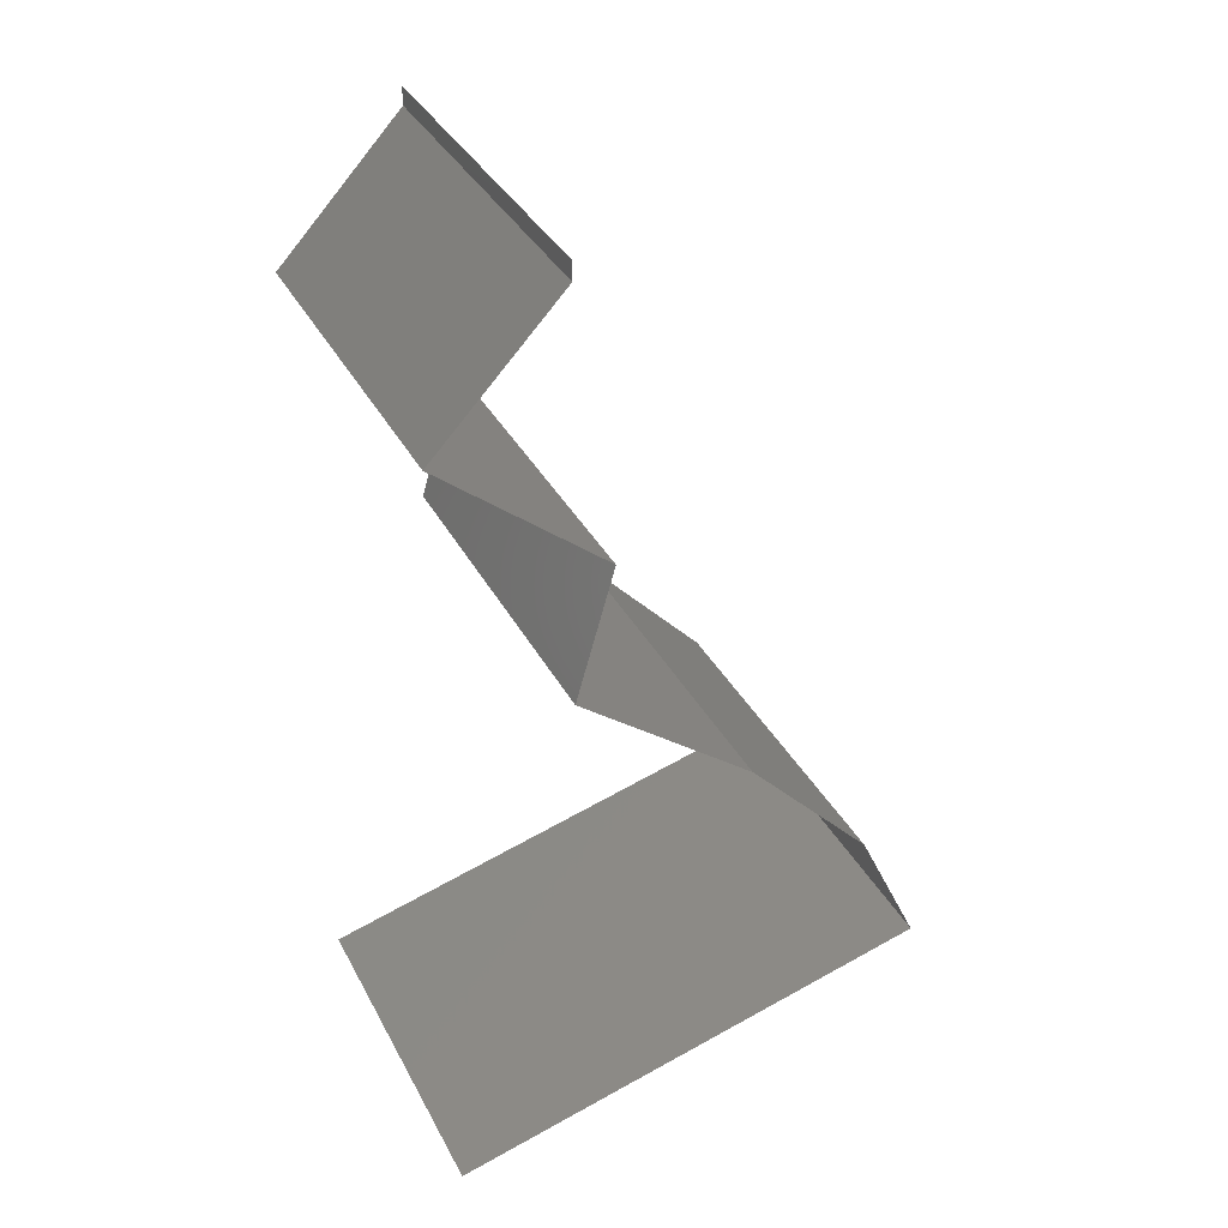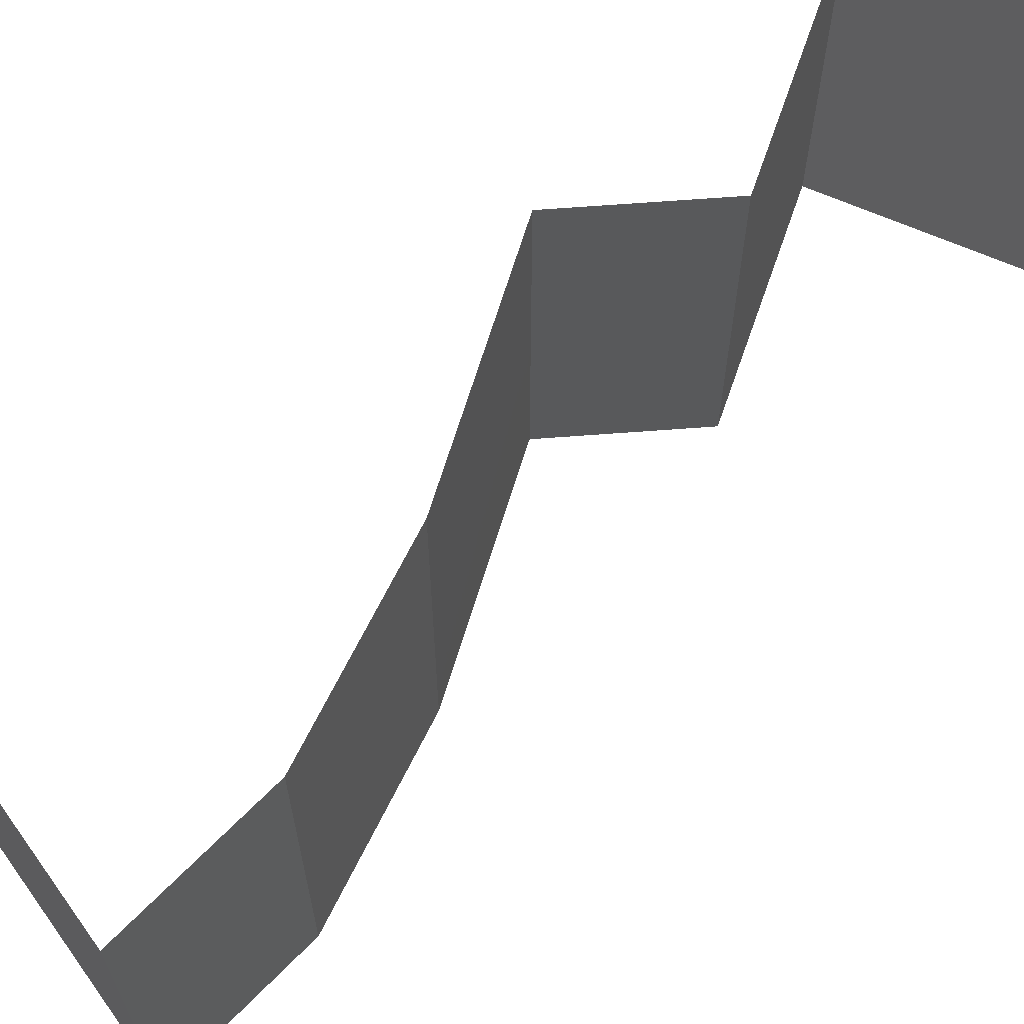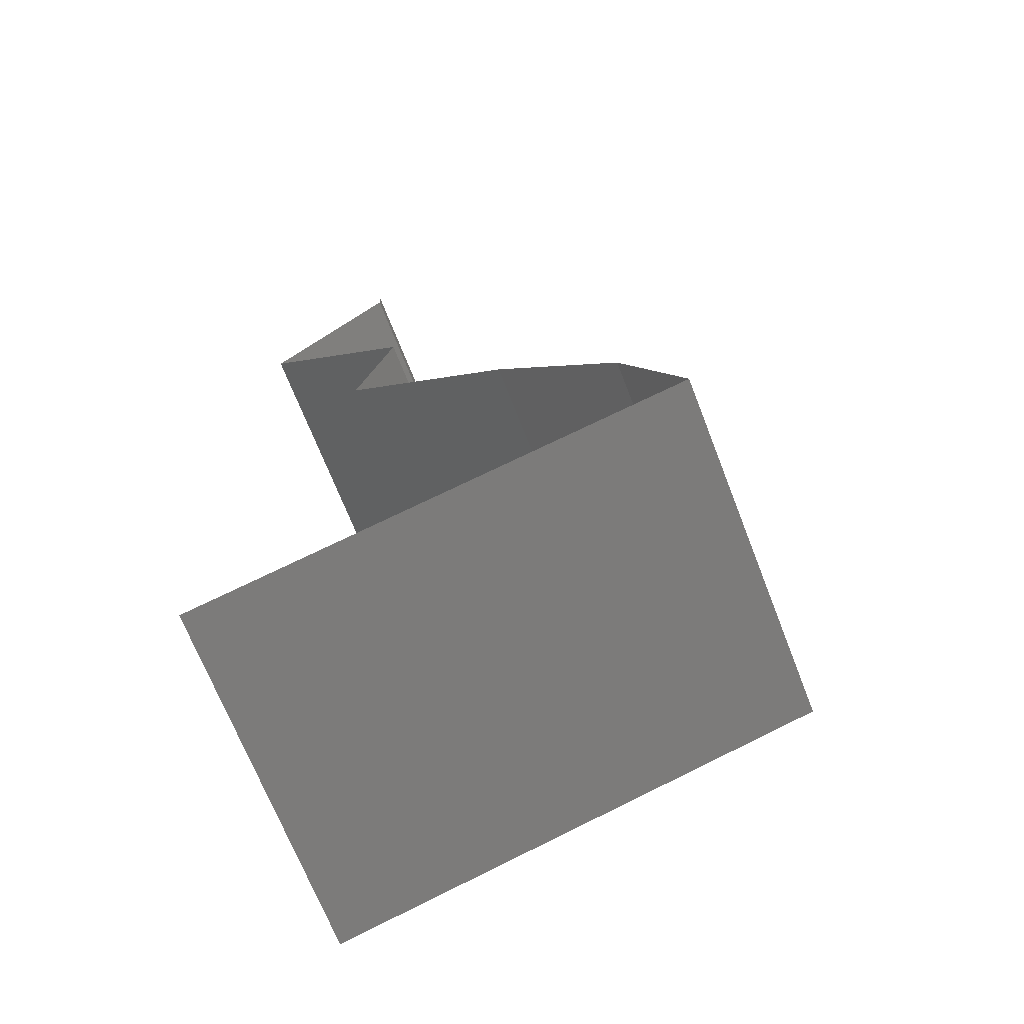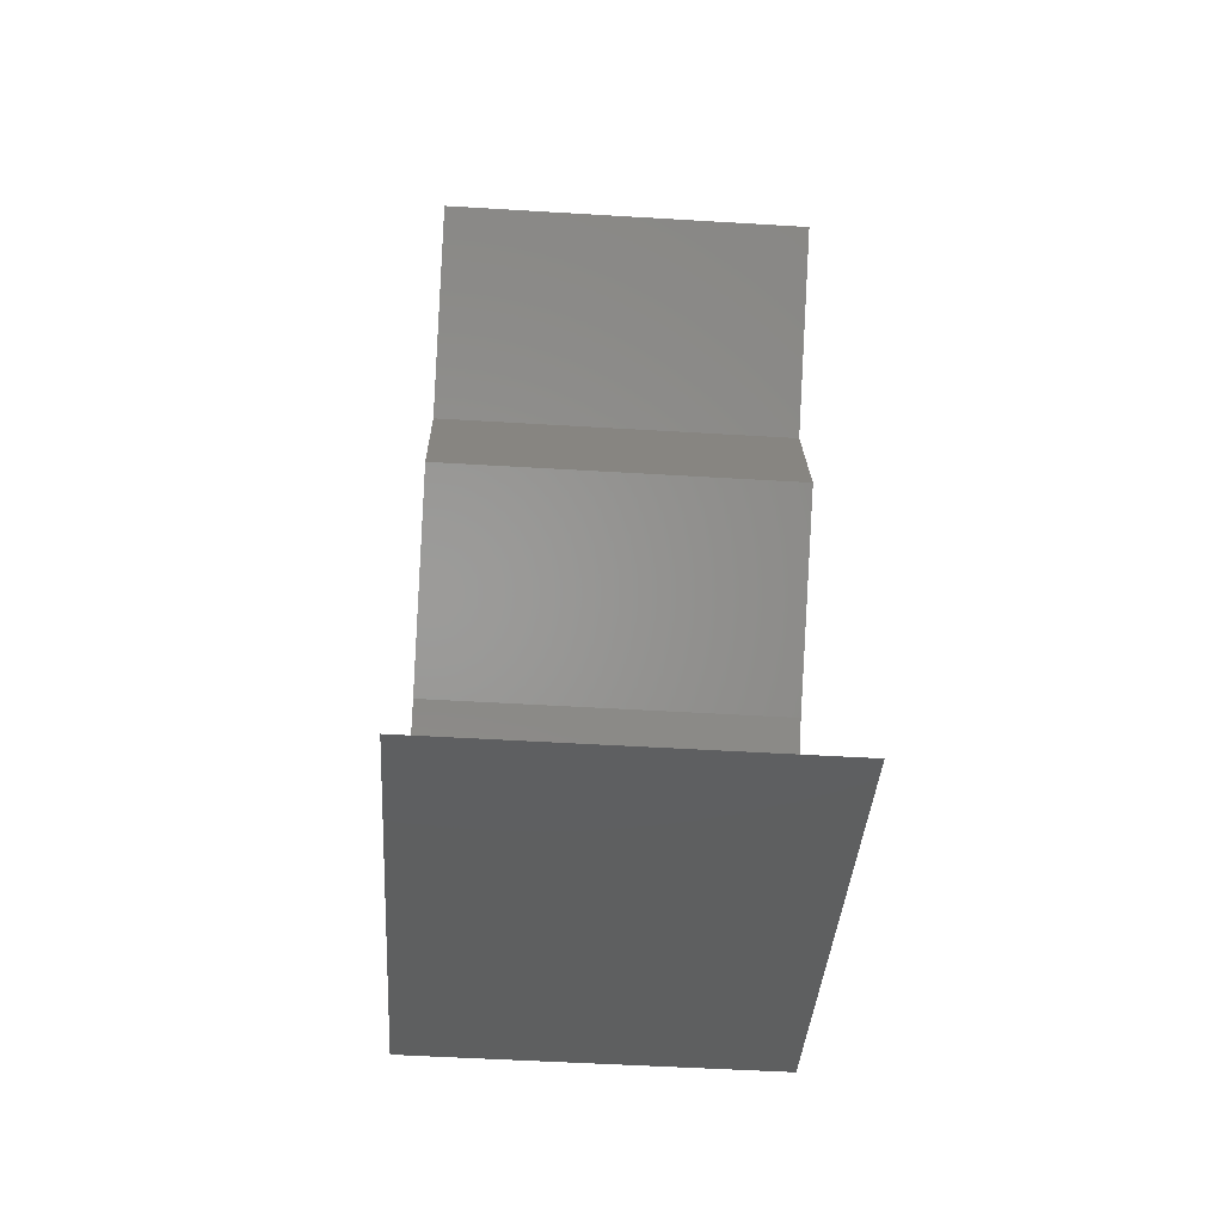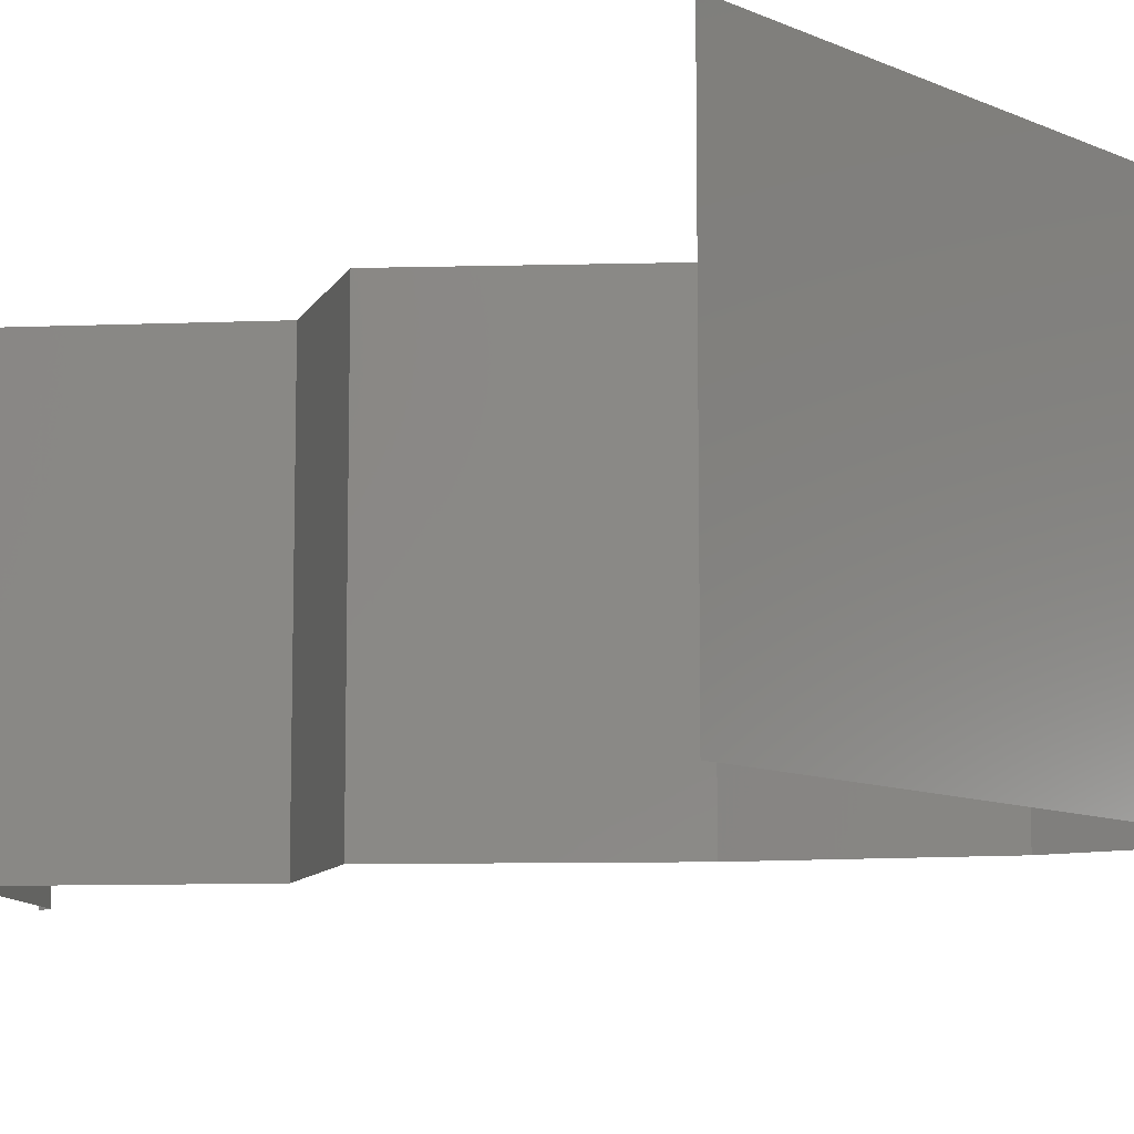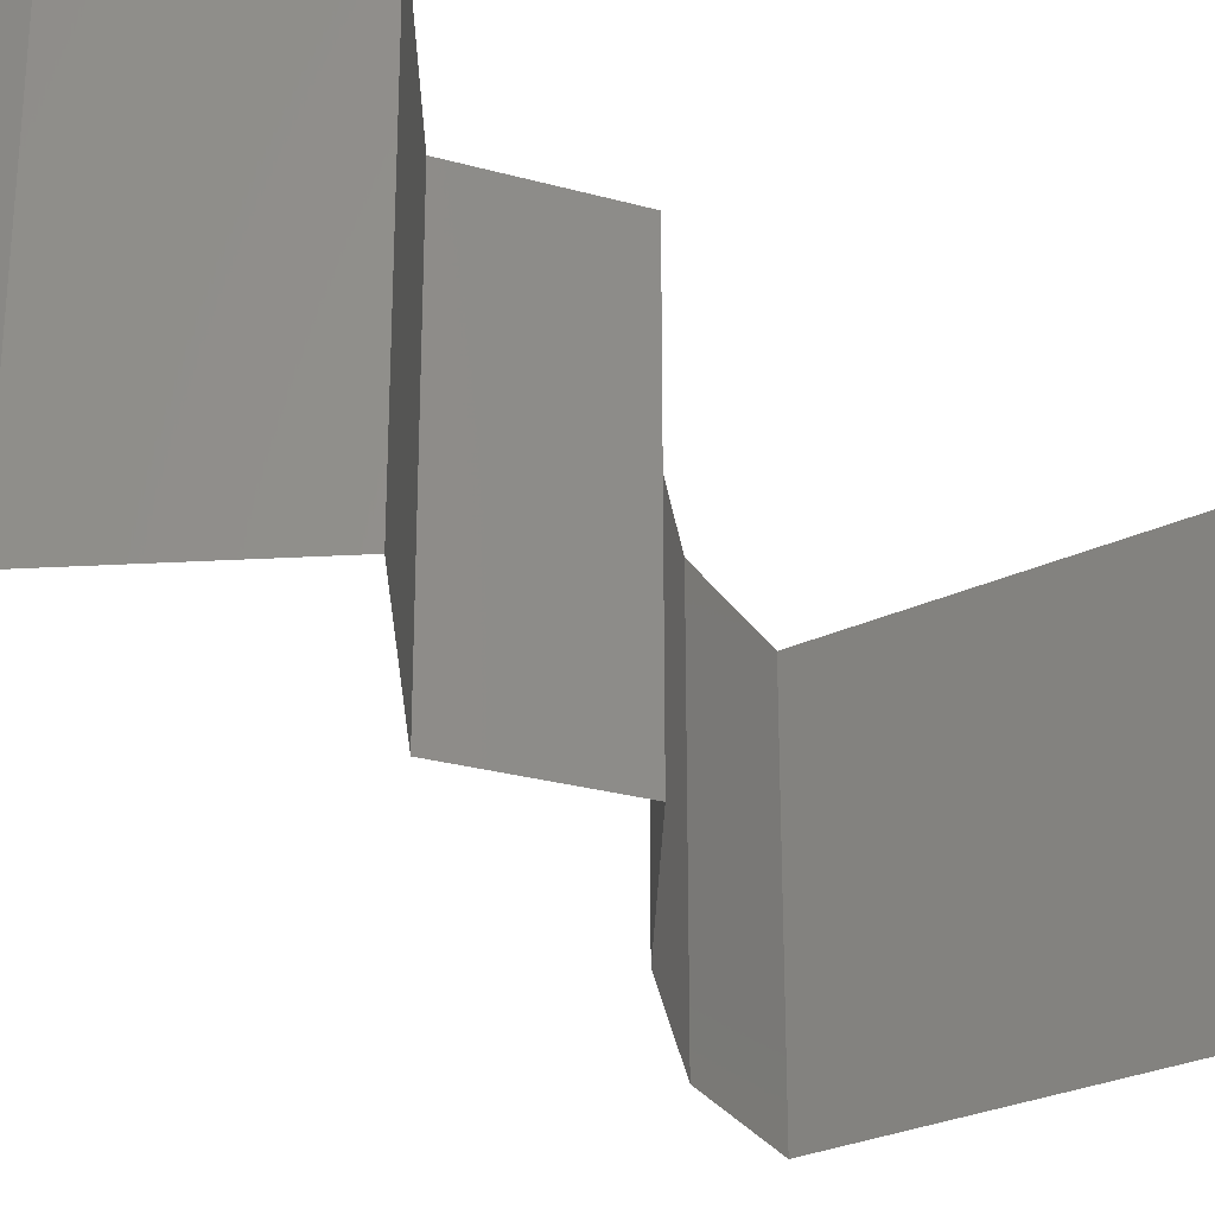
<metadata>
{"format":"stl","ext":"stl","renderer":"f3d","projection":"perspective","resolution":1024,"background":"white","views":[{"elev":35.5,"azim":-24.7,"up":"+Y"},{"elev":67.7,"azim":69.8,"up":"+Z"},{"elev":-69.6,"azim":21.3,"up":"+Y"},{"elev":-52.5,"azim":-93.7,"up":"+Y"},{"elev":-9.9,"azim":-33.6,"up":"+Z"},{"elev":-27.9,"azim":-128.7,"up":"+Z"}]}
</metadata>
<code>
# stl→obj: 49 verts, 70 faces
v 0.04 0.059 0
v 0.04 0.06 0
v 0.04 0.06 0.01
v 0.04 0.059 0.01
v 0.04 0.06 0.02
v 0.04 0.059 0.02
v 0.0365 0.05531 0.005
v 0.033 0.05162 0
v 0.033 0.05162 0.02
v 0.0365 0.05531 0.015
v 0.033 0.05162 0.01
v 0.0375 0.04794 0.005729
v 0.04201 0.04425 0
v 0.04201 0.04425 0.02
v 0.0375 0.04794 0.01405
v 0.04201 0.04425 0.01
v 0.04095 0.04056 0.015
v 0.0399 0.03687 0
v 0.04095 0.04056 0.005
v 0.0399 0.03687 0.01
v 0.0399 0.03687 0.02
v 0.04957 0.0295 0.01
v 0.04474 0.03319 0.02
v 0.04474 0.03319 0
v 0.04957 0.0295 0
v 0.04957 0.0295 0.02
v 0.05653 0.02212 0.02
v 0.05305 0.02581 0.015
v 0.05305 0.02581 0.005
v 0.05653 0.02212 0
v 0.05653 0.02212 0.01
v 0.05826 0.01844 0.015
v 0.06 0.01475 0
v 0.05826 0.01844 0.005
v 0.06 0.01475 0.01
v 0.06 0.01475 0.02
v 0.042 0.009833 0.02
v 0.0465 0.01106 0.01193
v 0.051 0.01229 0.02
v 0.05353 0.01298 0.0131
v 0.033 0.007375 0.01
v 0.03947 0.009141 0.0131
v 0.033 0.007375 0.02
v 0.03903 0.009021 0.006254
v 0.0465 0.01106 0.004832
v 0.05397 0.0131 0.006254
v 0.033 0.007375 0
v 0.051 0.01229 0
v 0.042 0.009833 0
f 1 2 3
f 4 5 6
f 3 5 4
f 1 3 4
f 1 7 8
f 9 10 6
f 6 10 4
f 8 7 11
f 10 7 4
f 11 7 10
f 11 10 9
f 4 7 1
f 8 12 13
f 14 15 9
f 11 15 12
f 12 15 16
f 9 15 11
f 13 12 16
f 11 12 8
f 16 15 14
f 14 17 16
f 18 19 20
f 16 19 13
f 20 17 21
f 20 19 16
f 21 17 14
f 16 17 20
f 13 19 18
f 22 20 23
f 24 20 22
f 24 18 20
f 20 21 23
f 22 25 24
f 23 26 22
f 27 28 26
f 25 29 30
f 26 28 22
f 30 29 31
f 22 28 29
f 29 28 31
f 22 29 25
f 31 28 27
f 27 32 31
f 33 34 35
f 31 34 30
f 35 32 36
f 31 32 35
f 35 34 31
f 30 34 33
f 36 32 27
f 37 38 39
f 36 40 35
f 41 42 43
f 43 42 37
f 39 40 36
f 38 44 45
f 45 46 38
f 47 44 41
f 35 46 33
f 42 44 38
f 38 46 40
f 33 46 48
f 49 44 47
f 38 40 39
f 37 42 38
f 48 45 49
f 45 44 49
f 48 46 45
f 41 44 42
f 40 46 35

</code>
